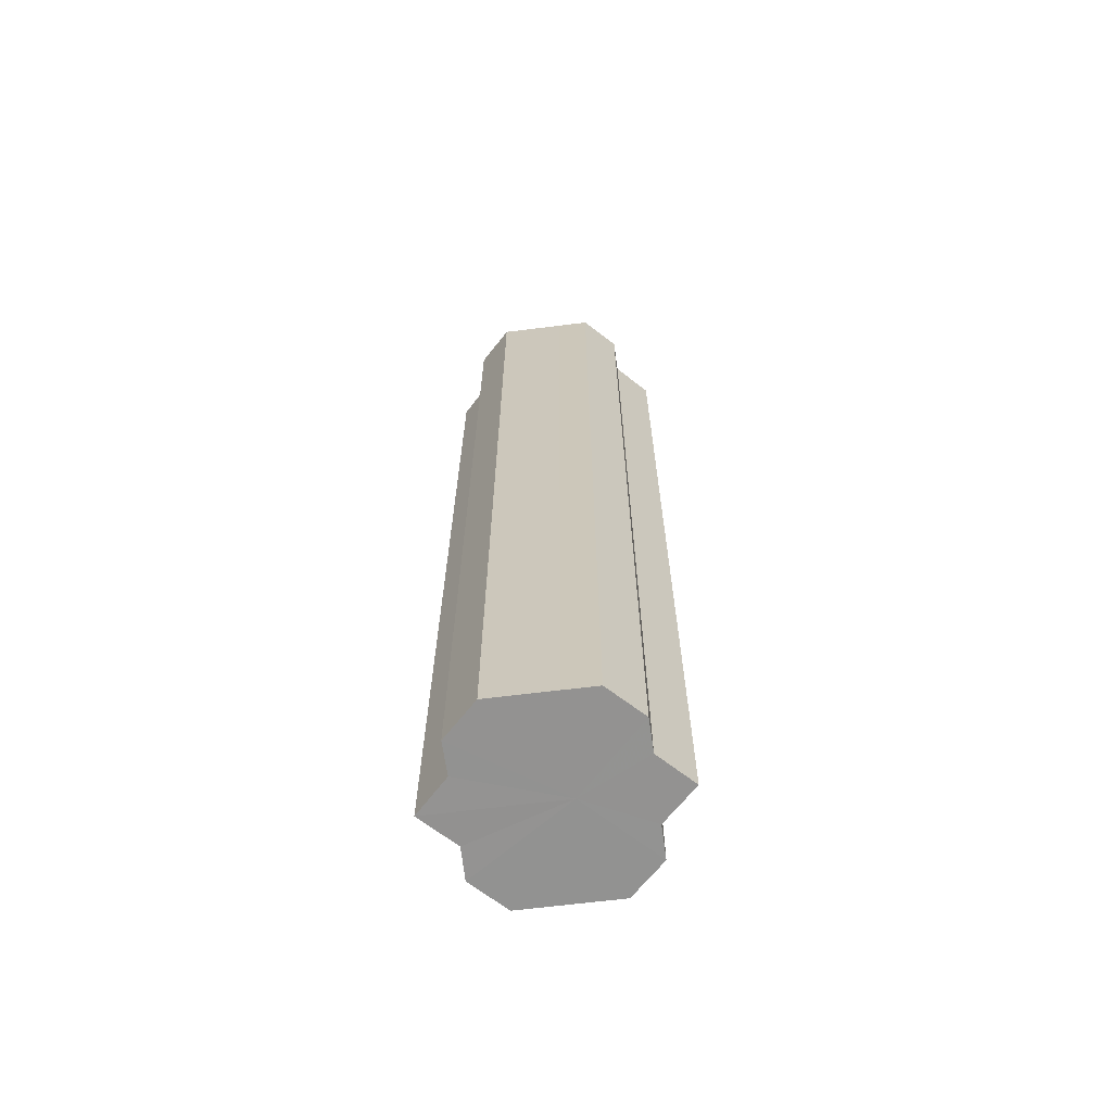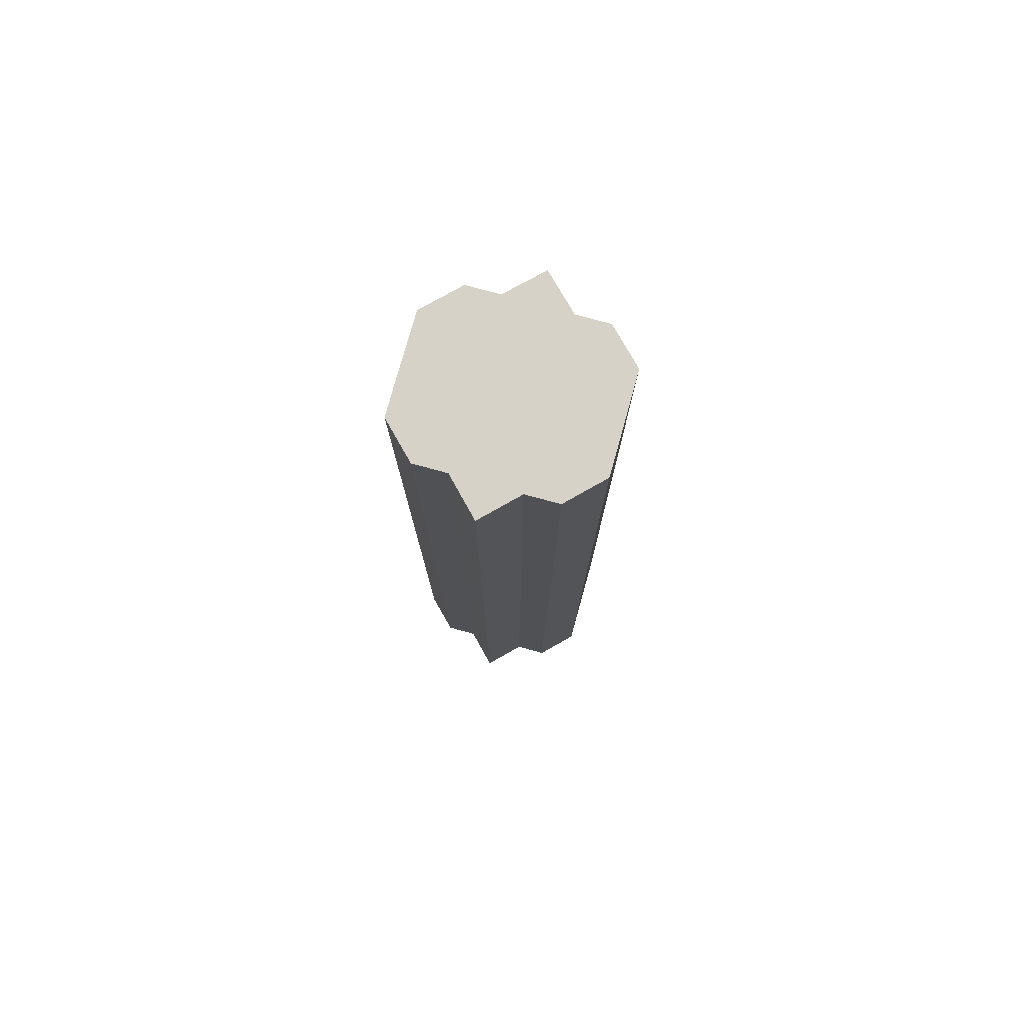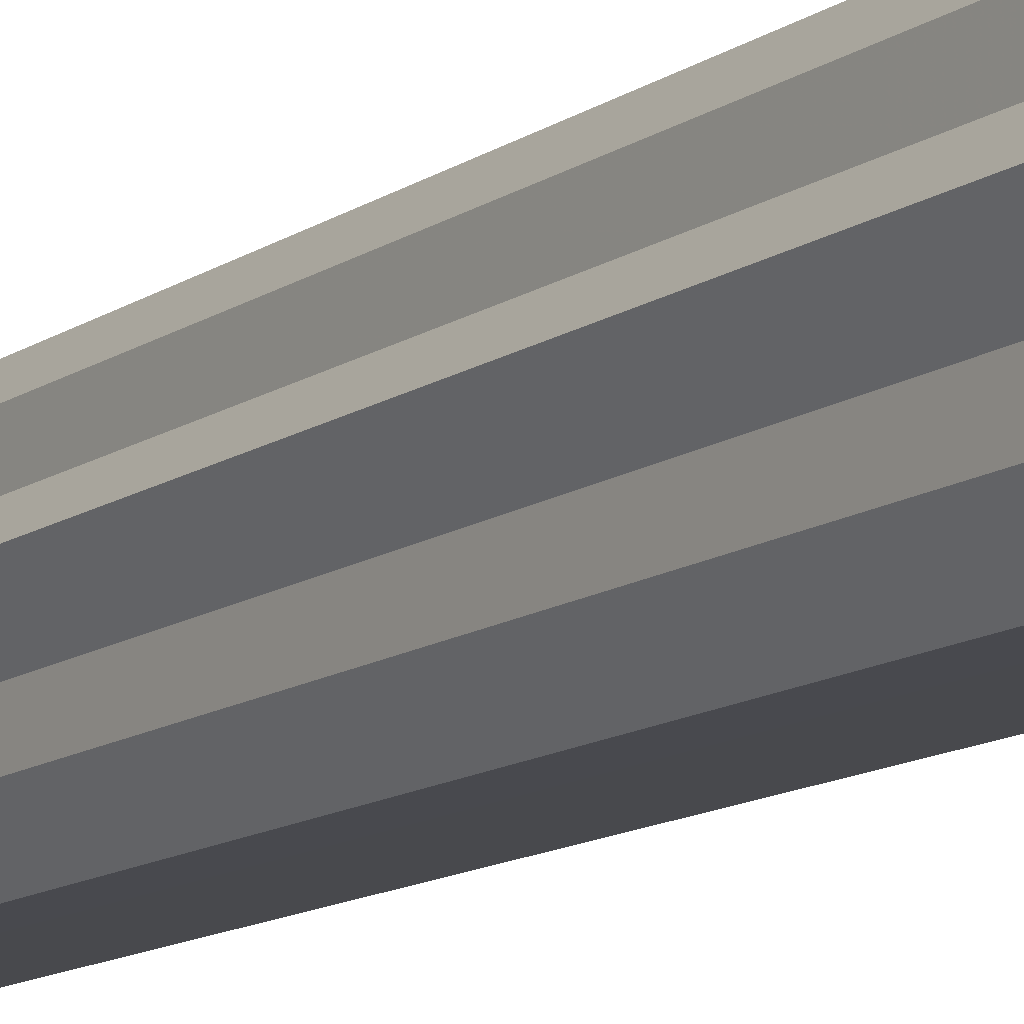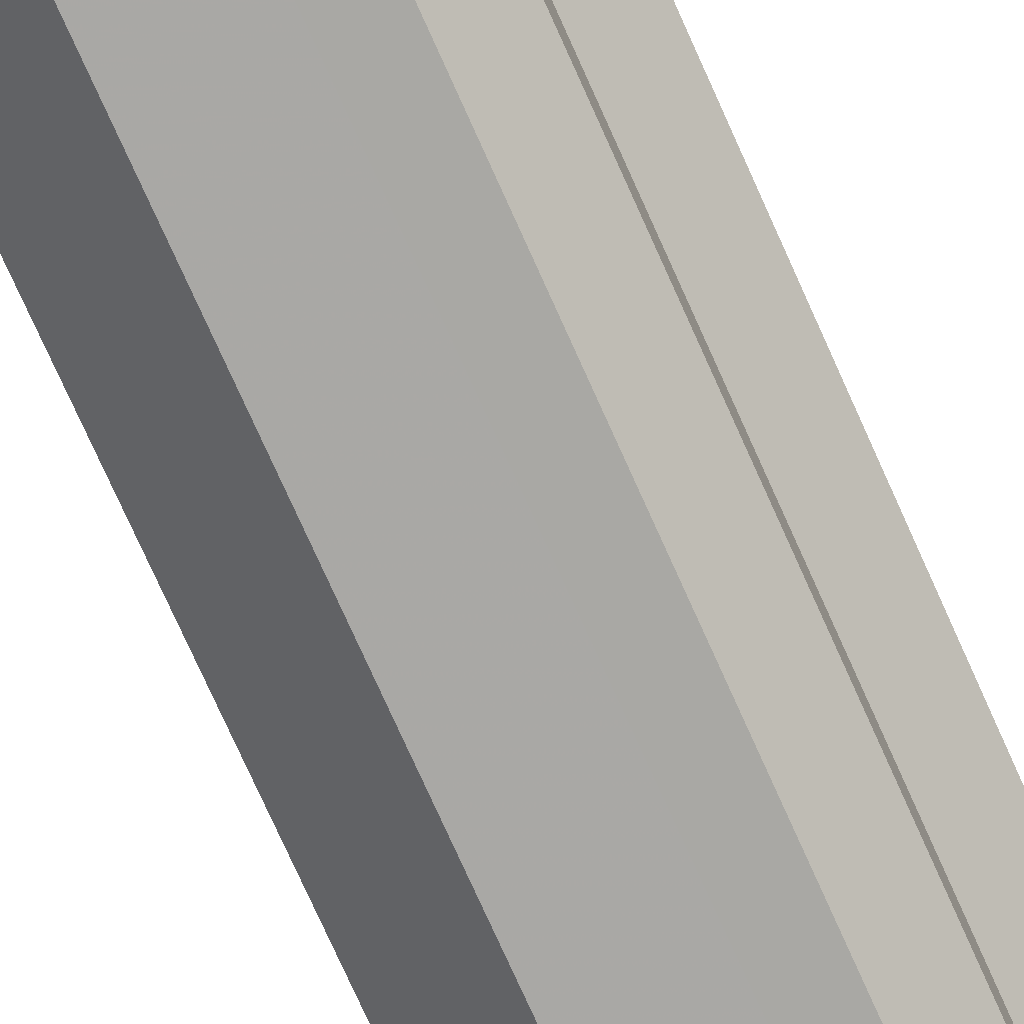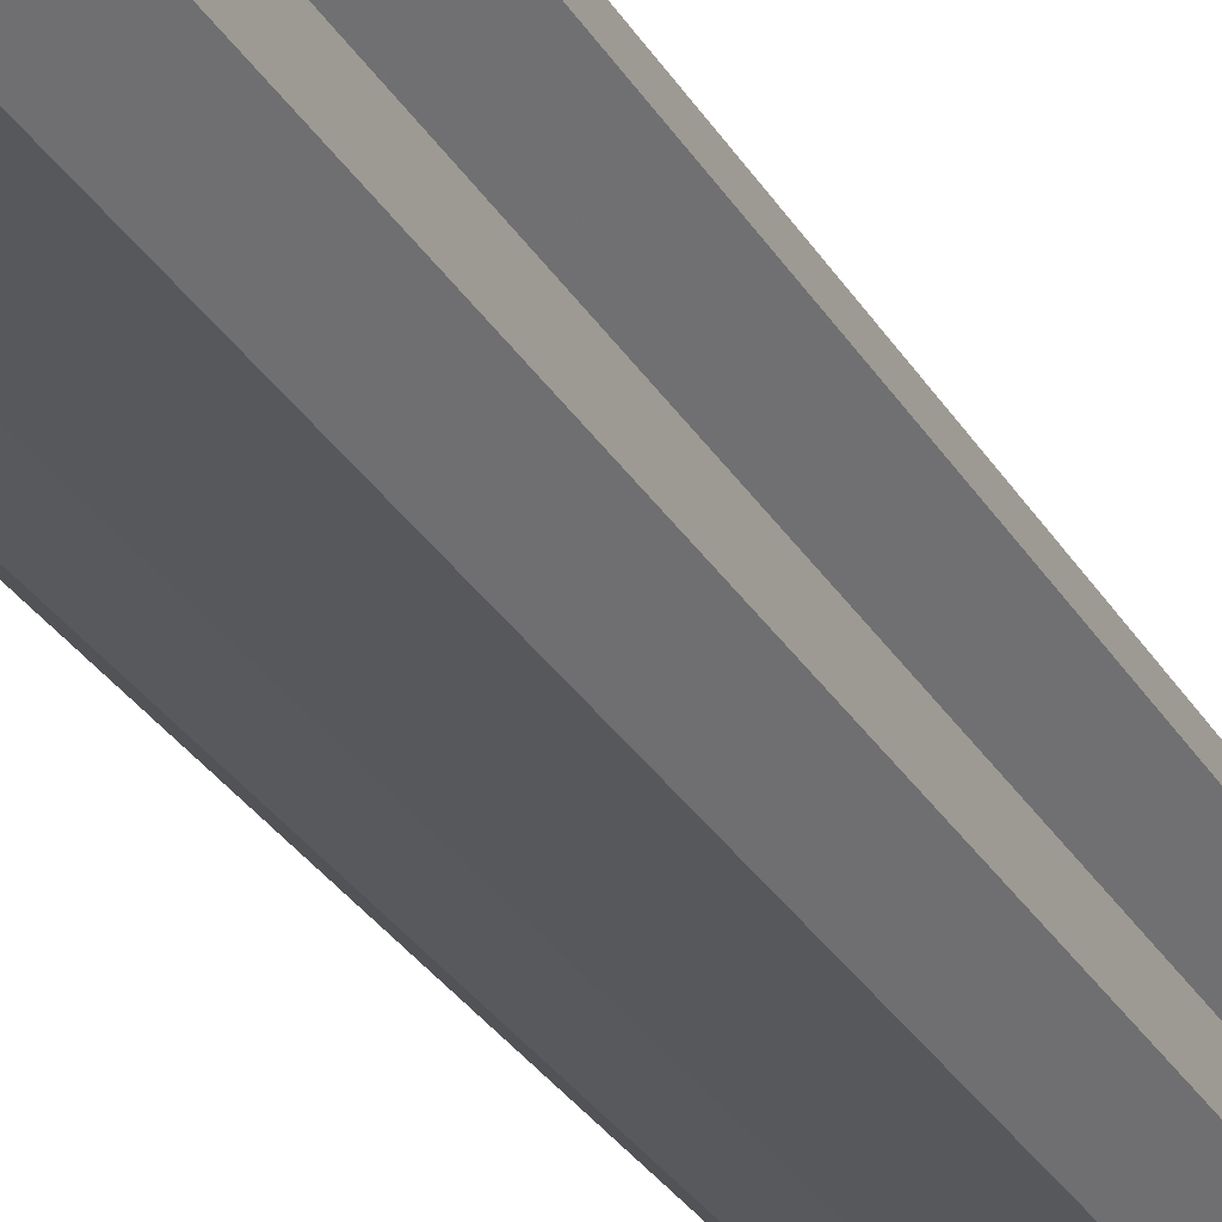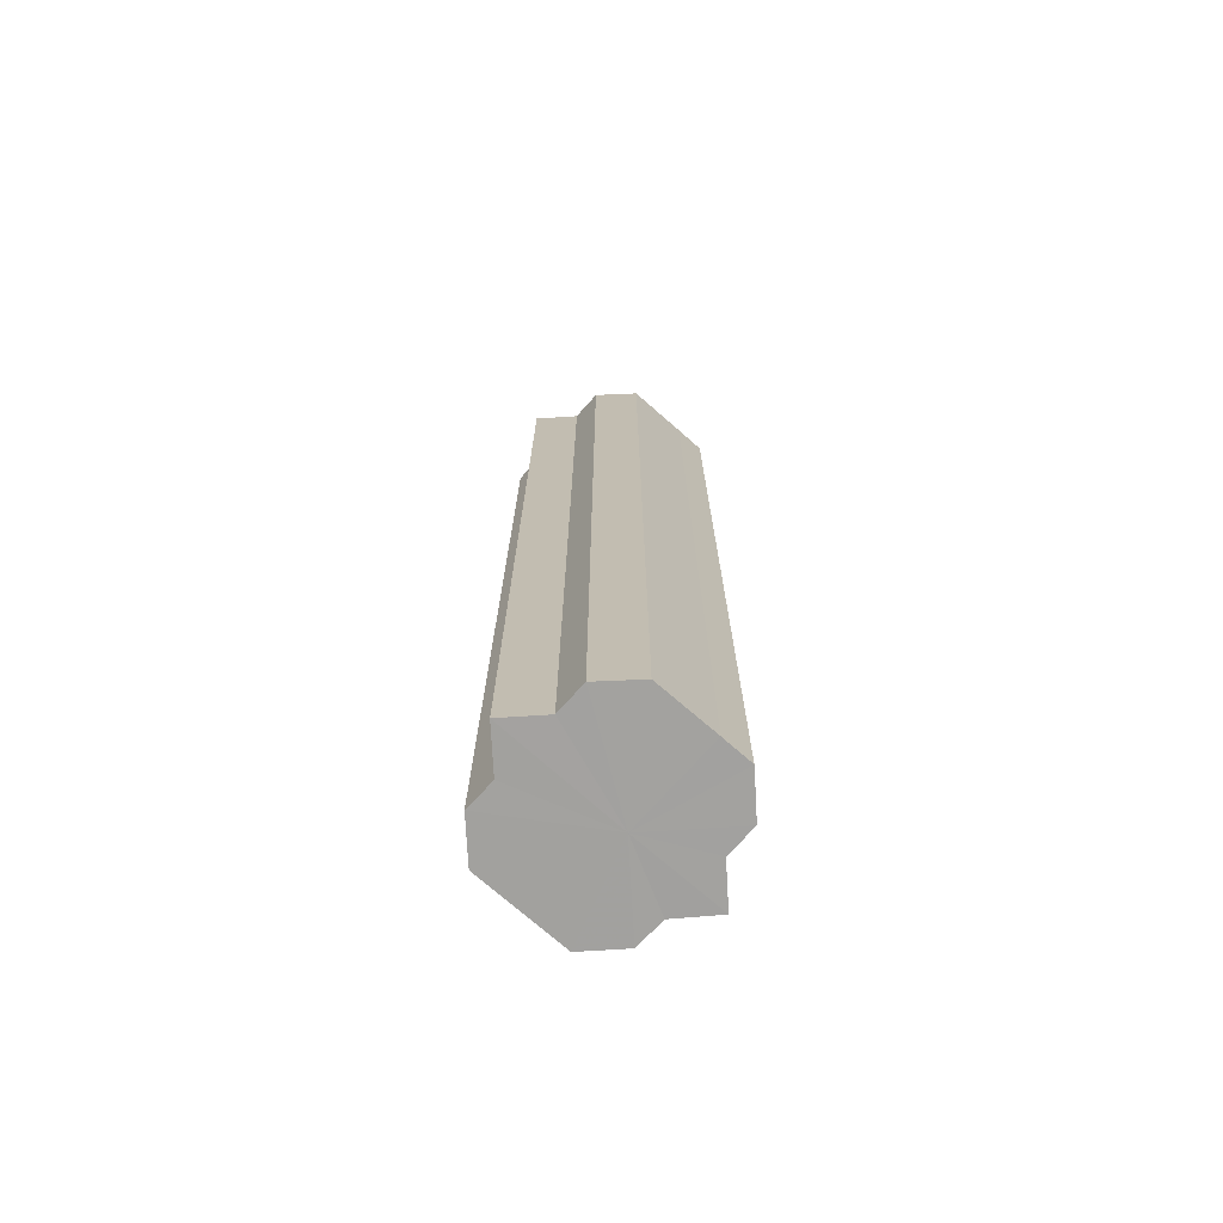
<metadata>
{"format":"obj","ext":"obj","renderer":"f3d","projection":"perspective","resolution":1024,"background":"white","views":[{"elev":-66.4,"azim":-172.8,"up":"+Z"},{"elev":78.1,"azim":-74.5,"up":"+Z"},{"elev":-12.6,"azim":-33.2,"up":"+Y"},{"elev":-75.0,"azim":-155.9,"up":"+Y"},{"elev":-28.9,"azim":24.8,"up":"+Y"},{"elev":-72.3,"azim":138.3,"up":"+Z"}]}
</metadata>
<code>
o 17044
v 2199 1870 7.168
v 2199 1870 7.168
v 2199 1870 7.466
v 2199 1870 7.168
v 2199 1870 7.466
v 2199 1870 7.168
v 2199 1870 7.466
v 2199 1870 7.168
v 2199 1870 7.466
v 2199 1870 7.168
v 2199 1870 7.466
v 2199 1870 7.168
v 2199 1870 7.466
v 2199 1870 7.168
v 2199 1870 7.466
v 2199 1870 7.168
v 2199 1870 7.466
v 2199 1870 7.168
v 2199 1870 7.466
v 2199 1870 7.168
v 2199 1870 7.466
v 2199 1870 7.168
v 2199 1870 7.466
v 2199 1870 7.168
v 2199 1870 7.466
v 2199 1870 7.168
v 2199 1870 7.466
v 2199 1870 7.168
v 2199 1870 7.466
v 2199 1870 7.168
v 2199 1870 7.466
v 2199 1870 7.168
v 2199 1870 7.466
v 2199 1870 7.168
v 2199 1870 7.168
v 2199 1869 7.168
v 2199 1870 7.168
v 2199 1869 7.168
v 2199 1870 7.168
v 2199 1869 7.168
v 2199 1870 7.168
v 2199 1869 7.168
v 2199 1870 7.168
v 2199 1869 7.168
v 2199 1870 7.168
v 2199 1869 7.168
v 2199 1870 7.168
v 2199 1869 7.168
v 2199 1870 7.168
v 2199 1869 7.466
v 2199 1870 7.466
v 2199 1869 7.466
v 2199 1869 7.168
v 2199 1869 7.466
v 2199 1869 7.168
v 2199 1869 7.466
v 2199 1869 7.168
v 2199 1869 7.466
v 2199 1869 7.168
v 2199 1869 7.466
v 2199 1869 7.168
v 2199 1869 7.466
v 2199 1869 7.168
v 2199 1870 7.466
v 2199 1869 7.168
v 2199 1870 7.168
v 2199 1869 7.168
v 2199 1869 7.168
v 2199 1869 7.466
v 2199 1869 7.168
v 2199 1869 7.466
v 2199 1869 7.168
v 2199 1869 7.466
v 2199 1869 7.168
v 2199 1869 7.466
v 2199 1869 7.168
v 2199 1869 7.466
v 2199 1869 7.168
v 2199 1869 7.466
v 2199 1870 7.168
v 2199 1869 7.466
v 2199 1870 7.466
v 2199 1870 7.466
v 2199 1870 7.466
v 2199 1869 7.466
v 2199 1870 7.466
v 2199 1869 7.466
v 2199 1870 7.466
v 2199 1869 7.466
v 2199 1870 7.466
v 2199 1869 7.466
v 2199 1870 7.466
v 2199 1869 7.466
v 2199 1870 7.466
v 2199 1869 7.466
v 2199 1870 7.466
v 2199 1869 7.466
v 2199 1870 7.466
f 1 2 3
f 2 4 5
f 3 6 7
f 4 8 9
f 8 10 11
f 7 12 13
f 10 14 15
f 14 16 17
f 13 18 19
f 16 20 21
f 20 22 23
f 19 24 25
f 25 26 27
f 27 28 29
f 29 30 31
f 31 32 33
f 34 32 35
f 34 36 32
f 34 35 37
f 34 38 36
f 34 37 39
f 34 40 38
f 34 39 41
f 34 42 40
f 34 41 43
f 34 44 42
f 34 43 45
f 34 46 44
f 34 45 47
f 34 48 46
f 34 47 49
f 34 49 48
f 50 49 51
f 52 53 50
f 54 55 52
f 56 57 54
f 58 59 56
f 60 61 58
f 62 63 60
f 64 65 62
f 66 67 64
f 67 68 69
f 68 70 71
f 70 72 73
f 72 74 75
f 74 76 77
f 76 78 79
f 78 80 81
f 82 83 84
f 82 85 83
f 82 84 86
f 82 87 85
f 82 86 88
f 82 89 87
f 82 88 90
f 82 91 89
f 82 90 92
f 82 93 91
f 82 92 94
f 82 95 93
f 82 94 96
f 82 97 95
f 82 96 98
f 82 98 97

</code>
